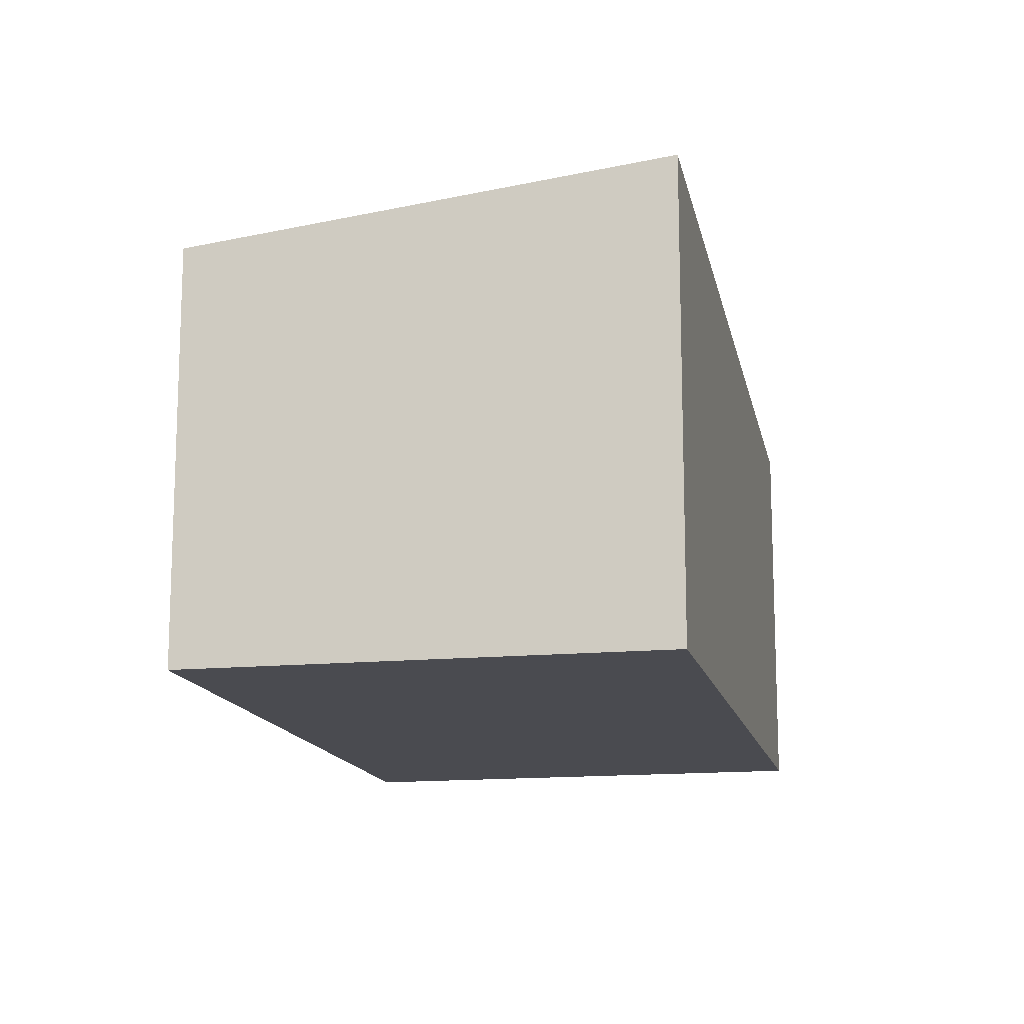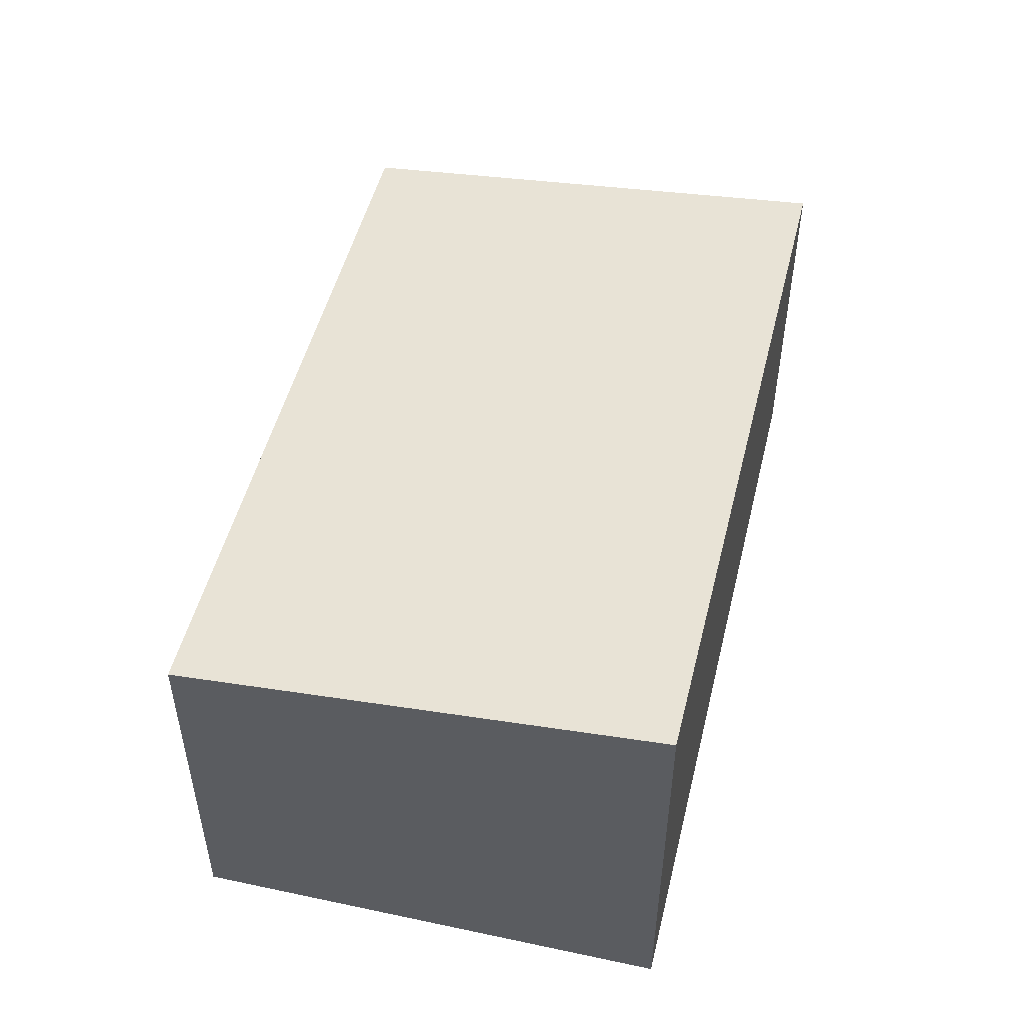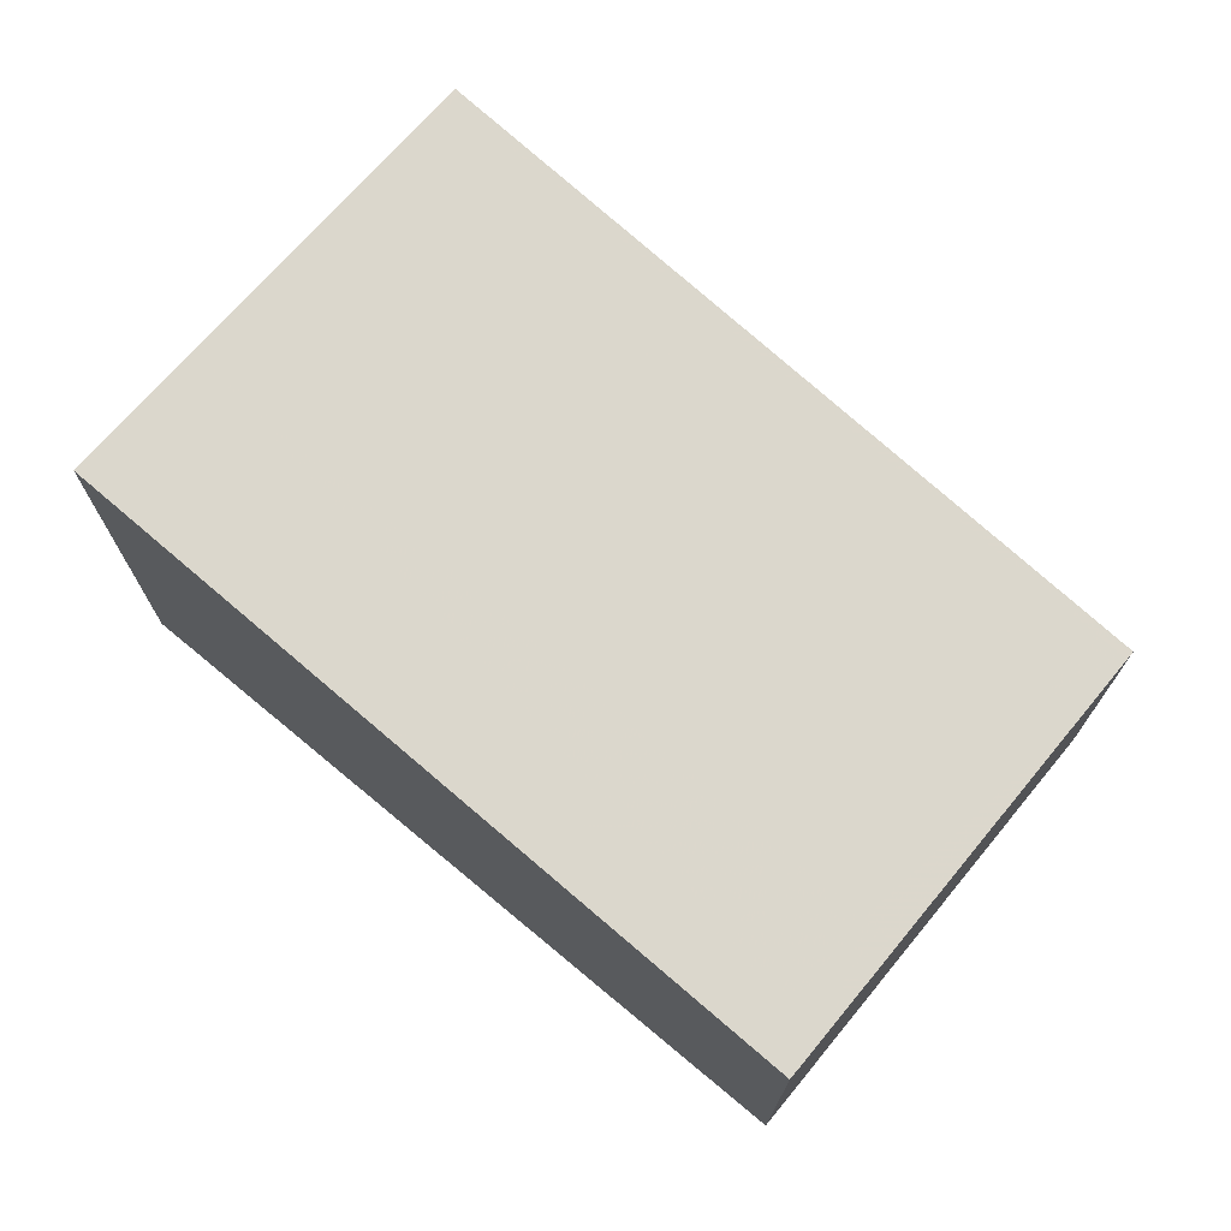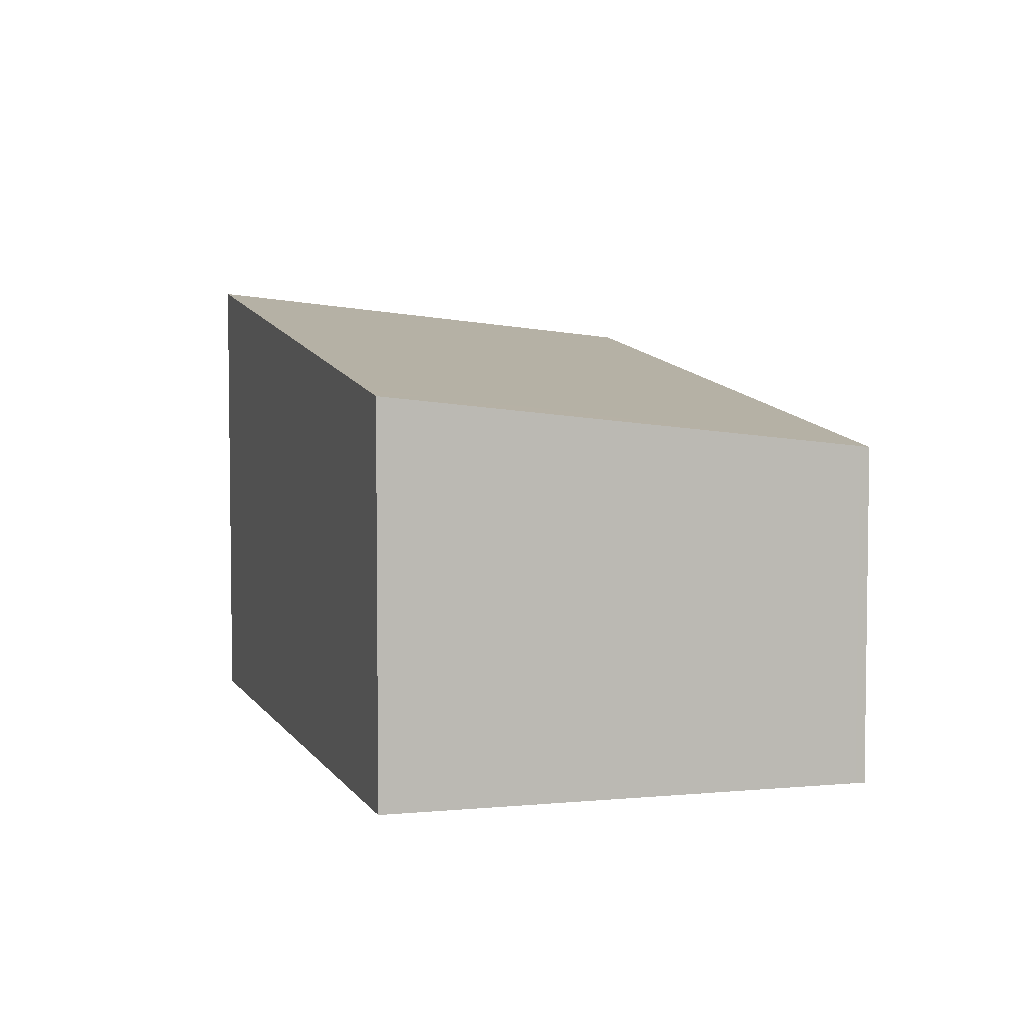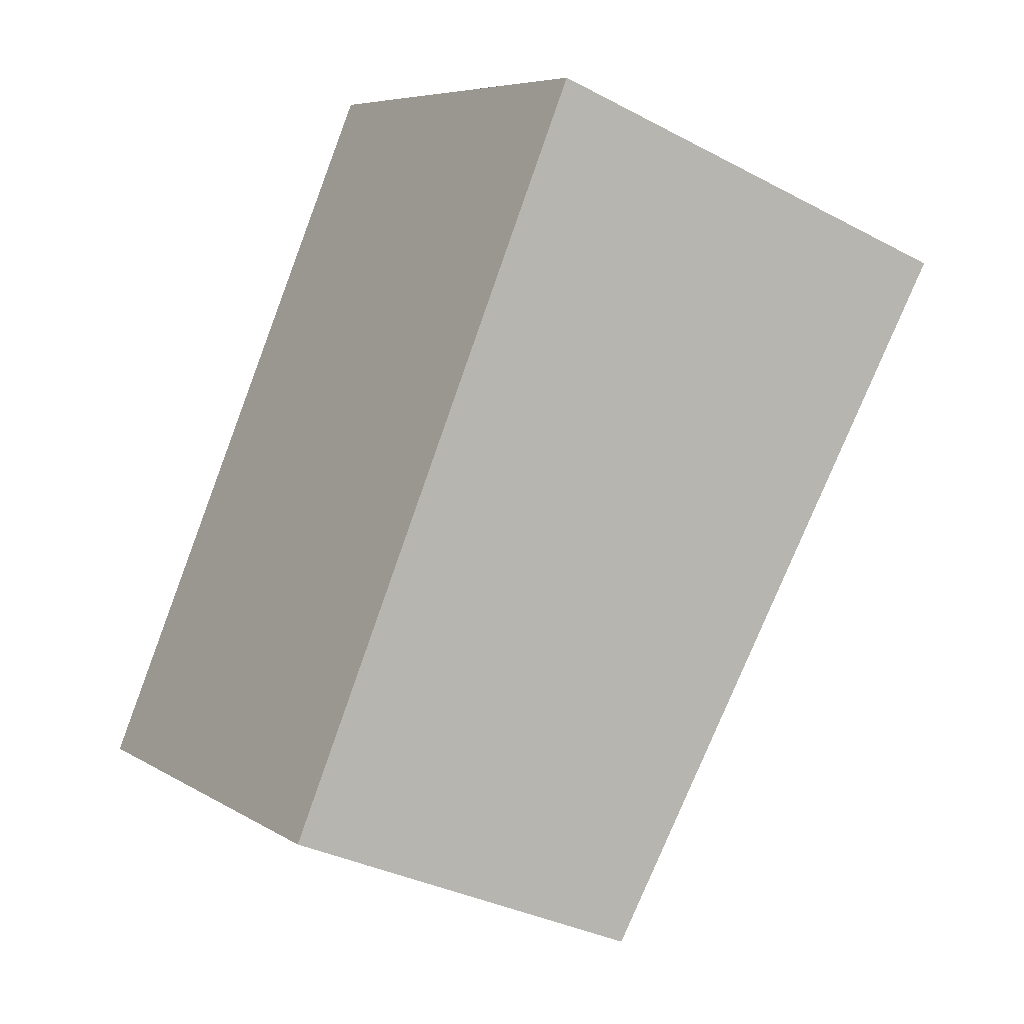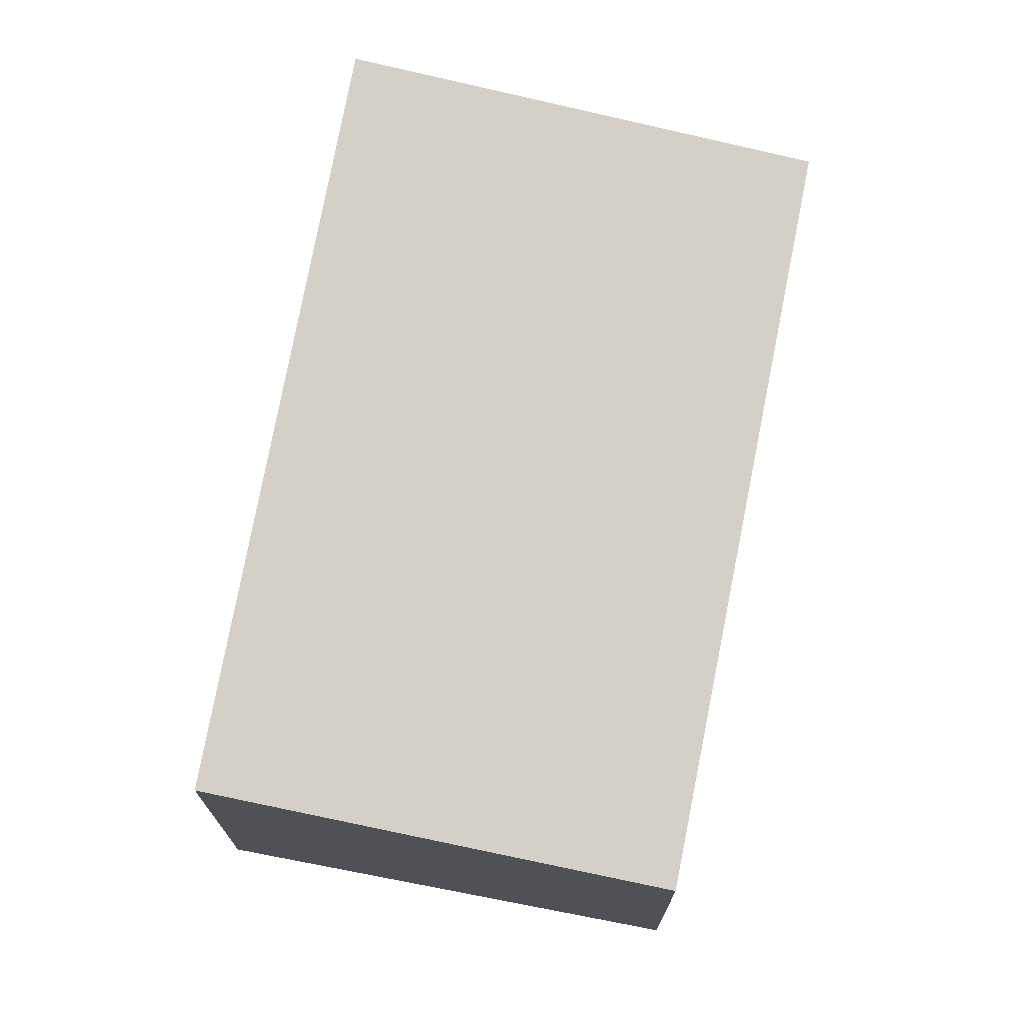
<metadata>
{"format":"obj","ext":"obj","renderer":"f3d","projection":"perspective","resolution":1024,"background":"white","views":[{"elev":-14.5,"azim":-133.8,"up":"+Z"},{"elev":54.2,"azim":-132.8,"up":"+Z"},{"elev":74.2,"azim":-16.4,"up":"+Z"},{"elev":5.4,"azim":17.2,"up":"+Z"},{"elev":-33.7,"azim":-125.9,"up":"+Y"},{"elev":73.1,"azim":45.1,"up":"+Z"}]}
</metadata>
<code>
v -654.9 -2225 2.698
v -652.6 -2223 2.382
v -650.2 -2227 1.868
v -652.5 -2228 2.183
v -652.2 -2228 2.151
v -654.7 -2225 2.665
v -651.8 -2228 2.089
v -654.2 -2224 2.604
v -651.9 -2228 2.113
v -652.4 -2228 2.174
v -650.3 -2227 1.891
v -654.2 -2224 2.599
v -654.7 -2225 2.66
v -652.6 -2223 2.378
v -650.3 -2227 1.898
v -652.7 -2223 2.384
v -652.7 -2223 2.389
v -650.7 -2227 1.944
v -653 -2224 2.43
v -653 -2224 2.435
v -652.6 -2228 2.207
v -654.9 -2225 2.693
v -650.2 -2227 1.874
v -650.6 -2227 1.92
v -654.7 -2225 2.665
v -654.9 -2225 2.698
v -654.9 -2225 0
v -654.7 -2225 0
v -652.6 -2223 2.378
v -652.6 -2223 2.382
v -652.6 -2223 0
v -652.6 -2223 0
v -650.2 -2227 1.874
v -650.2 -2227 1.868
v -650.2 -2227 0
v -650.2 -2227 0
v -652.6 -2228 2.207
v -652.5 -2228 2.183
v -652.5 -2228 -4.441e-16
v -652.6 -2228 -4.441e-16
v -652.5 -2228 2.183
v -652.2 -2228 2.151
v -652.2 -2228 0
v -652.5 -2228 -4.441e-16
v -654.2 -2224 2.604
v -654.7 -2225 2.665
v -654.7 -2225 0
v -654.2 -2224 0
v -652.2 -2228 2.151
v -651.8 -2228 2.089
v -651.8 -2228 0
v -652.2 -2228 0
v -653 -2224 2.435
v -654.2 -2224 2.604
v -654.2 -2224 0
v -653 -2224 -4.441e-16
v -650.2 -2227 1.868
v -650.3 -2227 1.891
v -650.3 -2227 2.22e-16
v -650.2 -2227 0
v -650.3 -2227 1.891
v -652.6 -2223 2.378
v -652.6 -2223 0
v -650.3 -2227 2.22e-16
v -652.6 -2223 2.382
v -652.7 -2223 2.389
v -652.7 -2223 0
v -652.6 -2223 0
v -652.7 -2223 2.389
v -653 -2224 2.435
v -653 -2224 -4.441e-16
v -652.7 -2223 0
v -654.9 -2225 2.693
v -652.6 -2228 2.207
v -652.6 -2228 -4.441e-16
v -654.9 -2225 0
v -654.9 -2225 2.698
v -654.9 -2225 2.693
v -654.9 -2225 0
v -654.9 -2225 0
v -650.6 -2227 1.92
v -650.2 -2227 1.874
v -650.2 -2227 0
v -650.6 -2227 2.22e-16
v -651.8 -2228 2.089
v -650.6 -2227 1.92
v -650.6 -2227 2.22e-16
v -651.8 -2228 0
v -654.9 -2225 0
v -652.6 -2223 0
v -650.2 -2227 0
v -652.5 -2228 0
f 17 2 14 16
f 22 1 6 13
f 13 6 8 12
f 9 7 5 10
f 15 11 3 23
f 12 9 10 13
f 16 14 11 15
f 19 16 15 18
f 20 17 16 19
f 18 9 12 19
f 19 12 8 20
f 10 5 4 21
f 13 10 21 22
f 18 15 23 24
f 24 7 9 18
f 26 27 28 25
f 30 31 32 29
f 34 35 36 33
f 38 39 40 37
f 42 43 44 41
f 46 47 48 45
f 50 51 52 49
f 54 55 56 53
f 58 59 60 57
f 62 63 64 61
f 66 67 68 65
f 70 71 72 69
f 74 75 76 73
f 78 79 80 77
f 82 83 84 81
f 86 87 88 85
f 90 91 92 89

</code>
